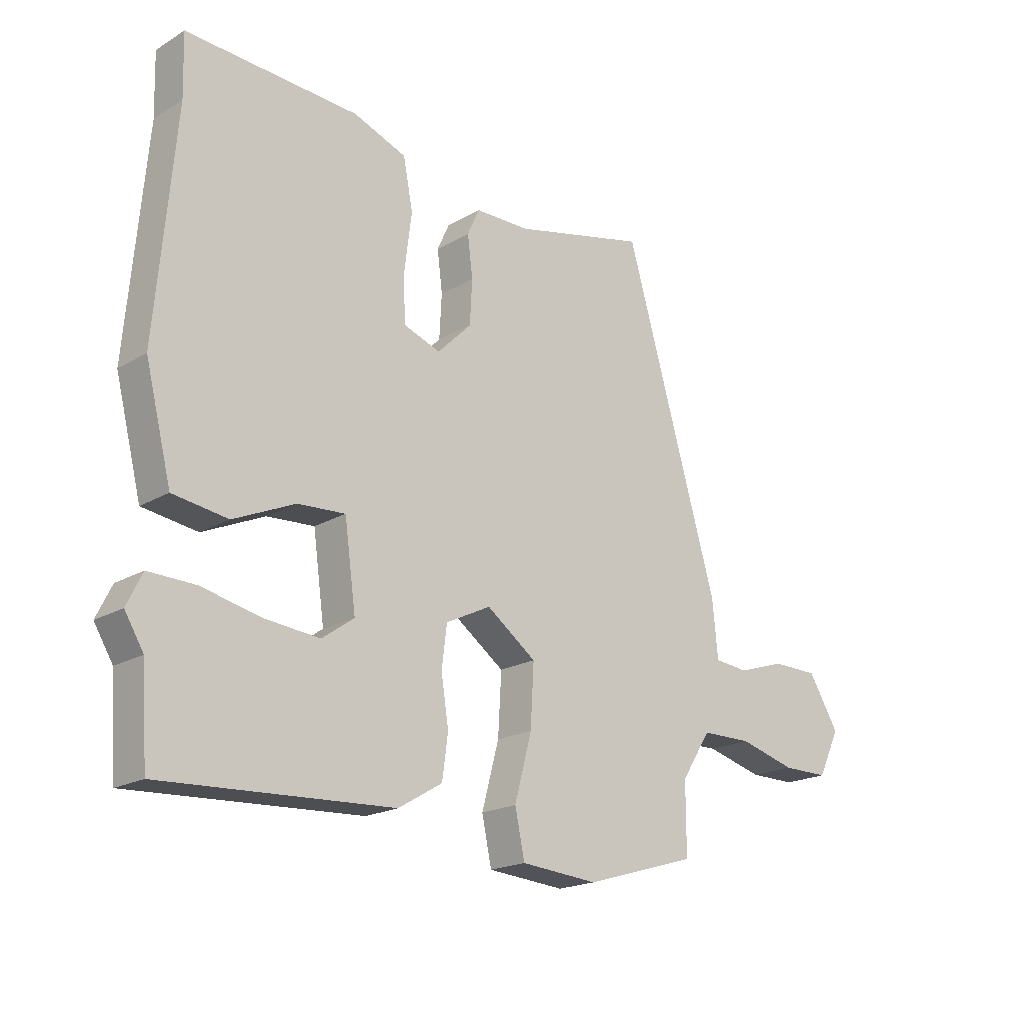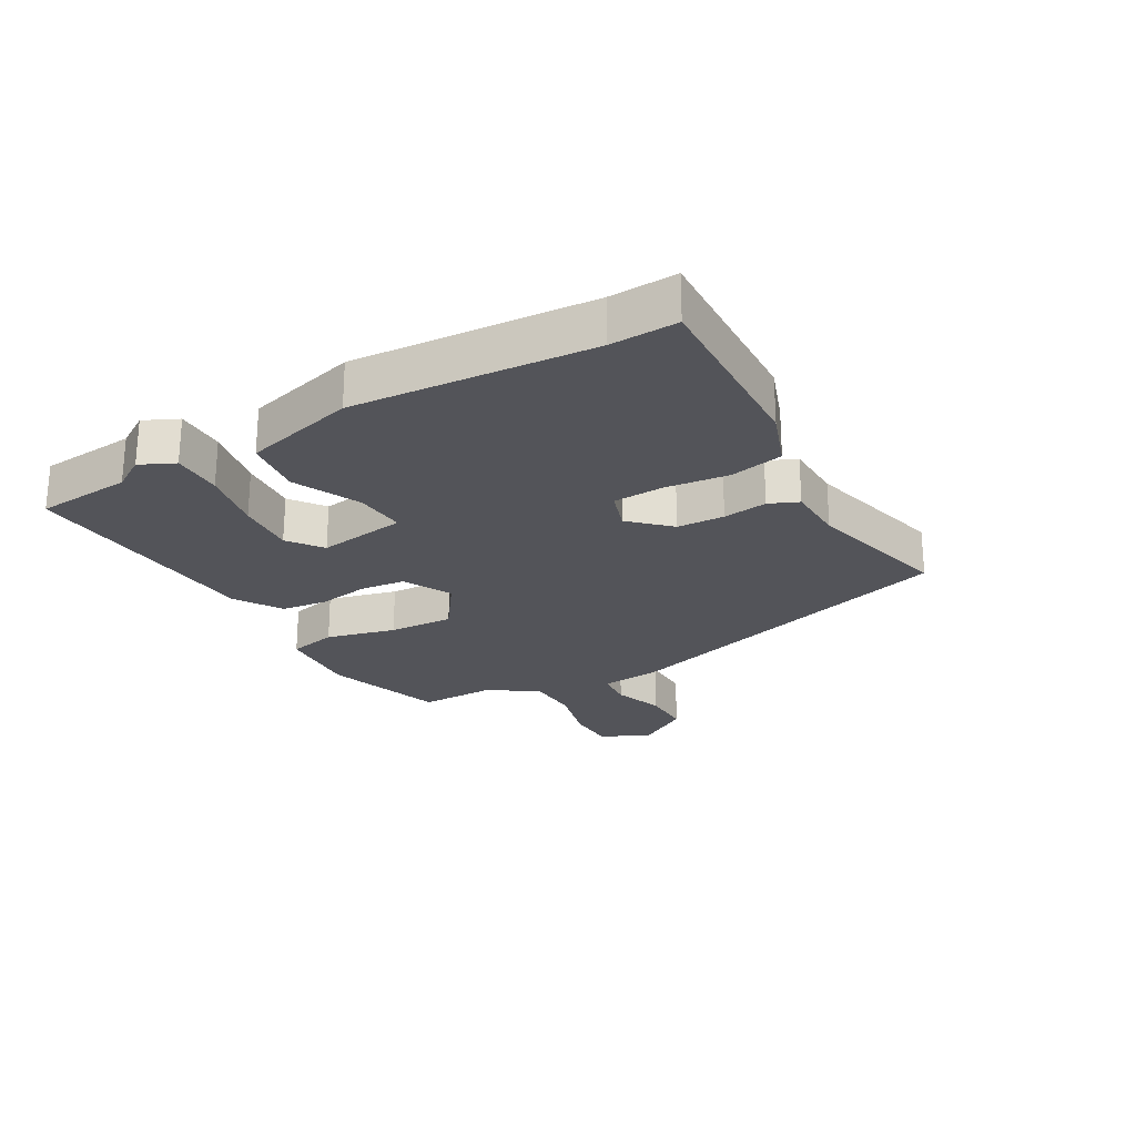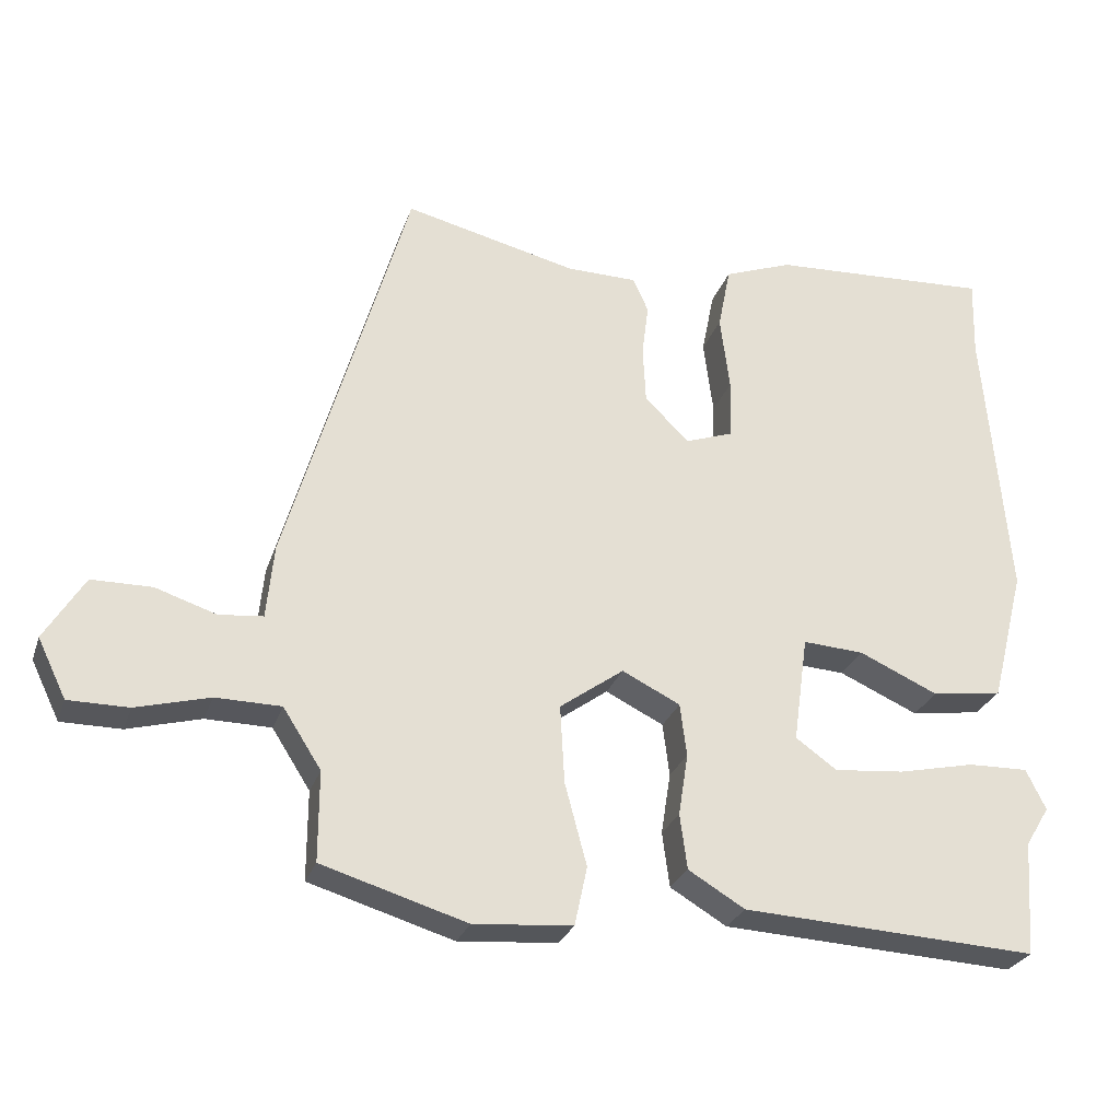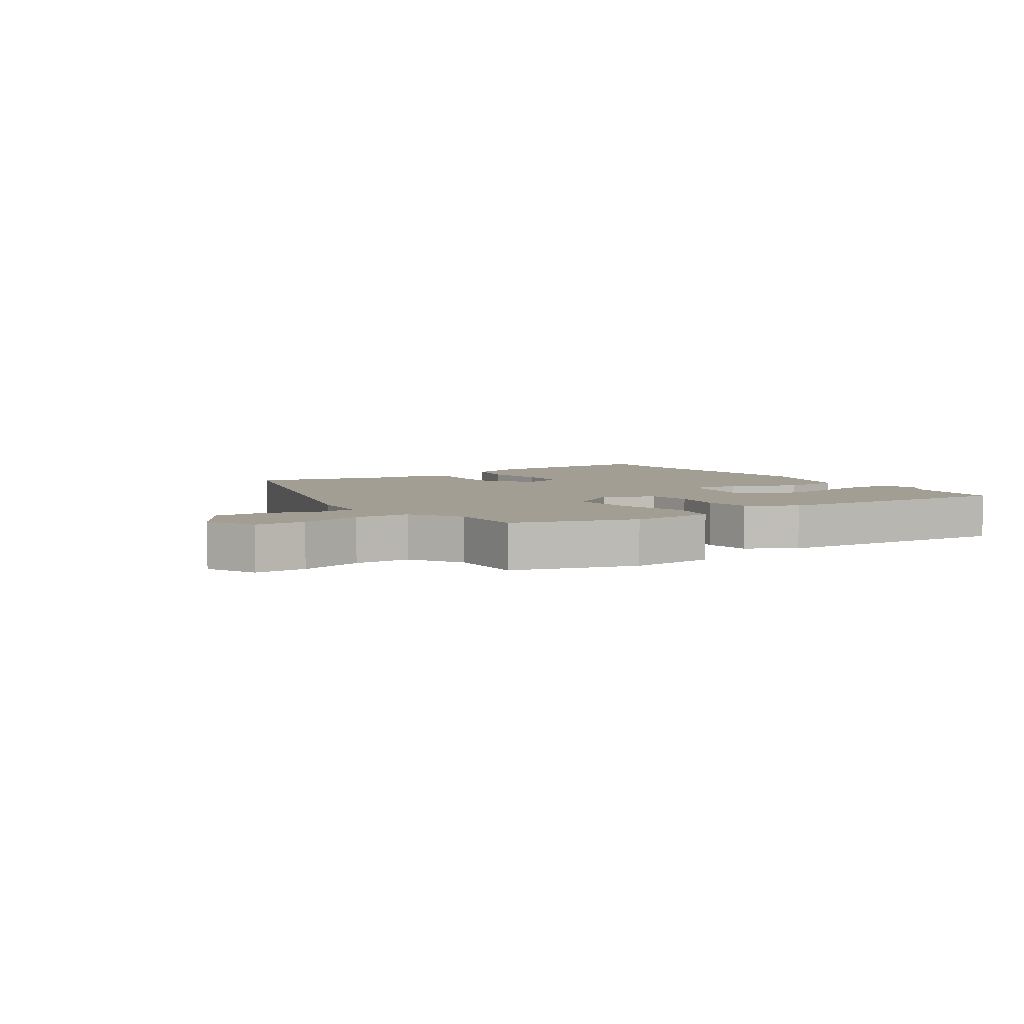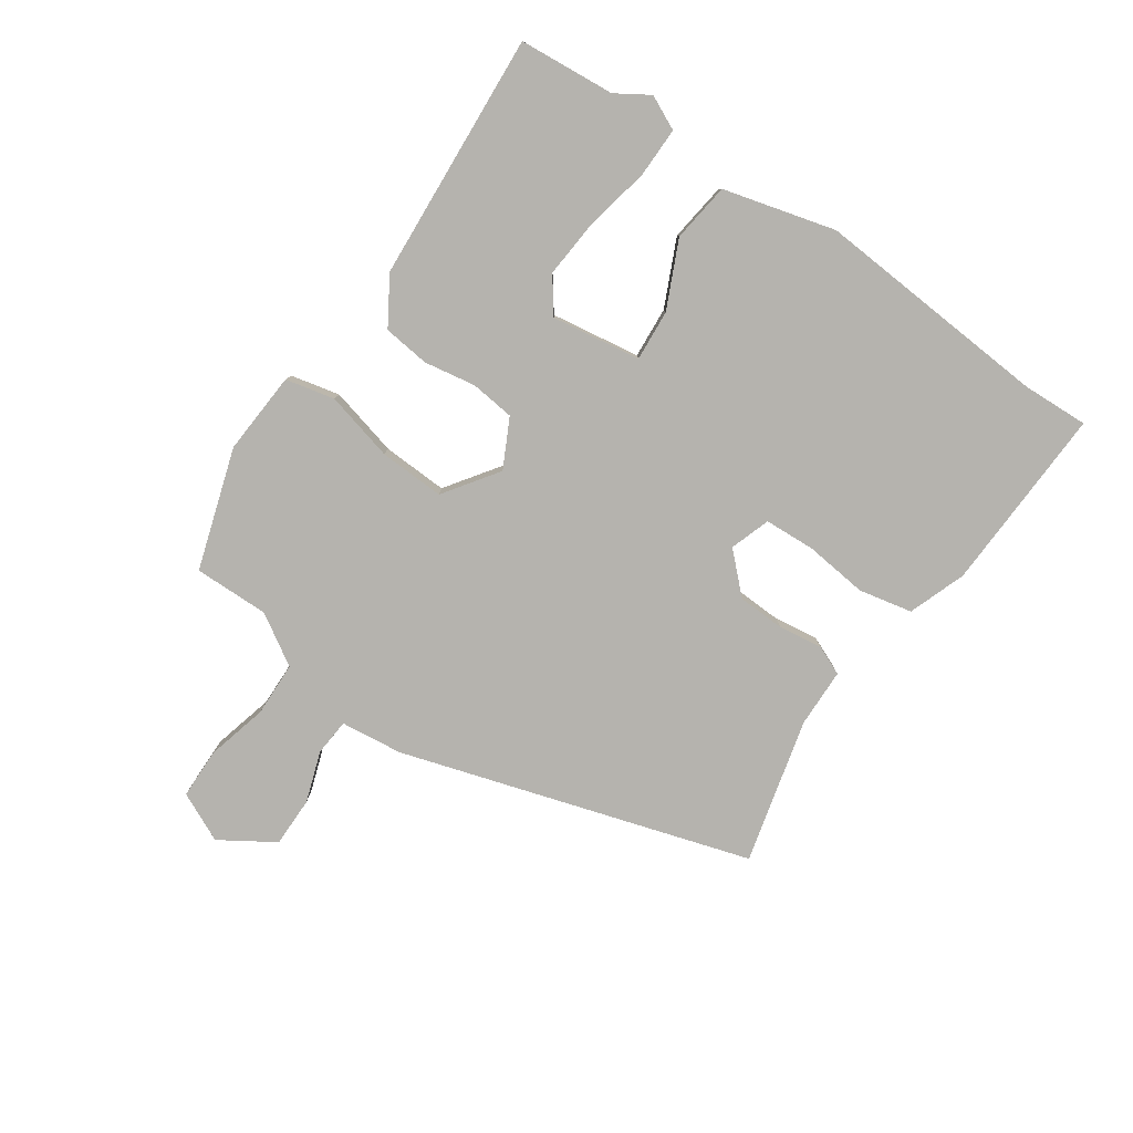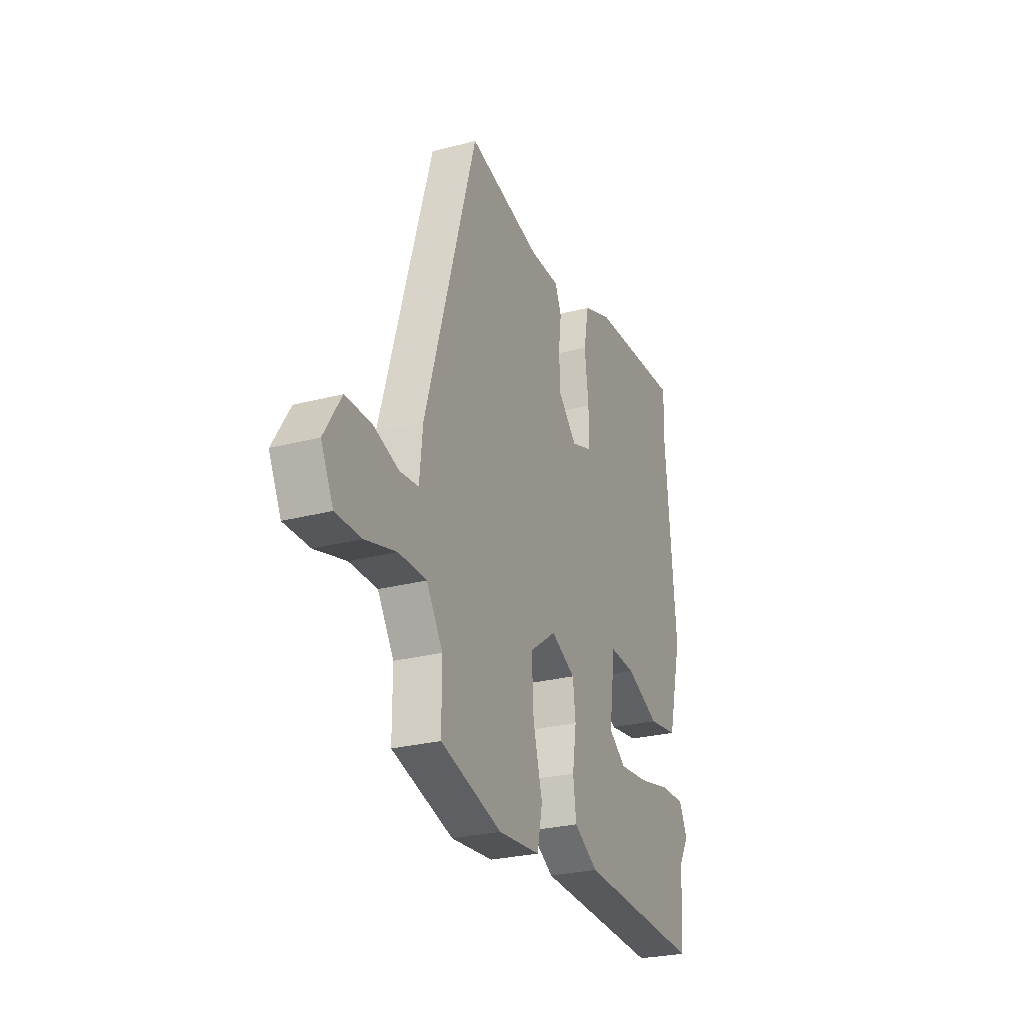
<metadata>
{"format":"obj","ext":"obj","renderer":"f3d","projection":"perspective","resolution":1024,"background":"white","views":[{"elev":-19.4,"azim":-42.3,"up":"+Z"},{"elev":-23.8,"azim":-59.4,"up":"+Y"},{"elev":-27.3,"azim":163.1,"up":"+Z"},{"elev":5.0,"azim":146.9,"up":"+Y"},{"elev":-79.9,"azim":-123.7,"up":"+Y"},{"elev":-26.8,"azim":112.3,"up":"+Z"}]}
</metadata>
<code>
v -0.499 0.07 -0.511
v -0.51 0.07 -0.355
v -0.543 0.07 -0.301
v -0.516 0.07 -0.246
v -0.434 0.07 -0.248
v -0.33 0.07 -0.271
v -0.234 0.07 -0.28
v -0.178 0.07 -0.24
v -0.198 0.07 -0.095
v -0.281 0.07 -0.1
v -0.389 0.07 -0.148
v -0.485 0.07 -0.134
v -0.531 0.07 0.048
v -0.498 0.07 0.433
v -0.501 0.07 0.541
v -0.199 0.07 0.525
v -0.106 0.07 0.49
v -0.089 0.07 0.403
v -0.102 0.07 0.3
v -0.099 0.07 0.218
v -0.034 0.07 0.195
v 0.026 0.07 0.255
v 0.03 0.07 0.332
v 0.021 0.07 0.404
v 0.042 0.07 0.451
v 0.138 0.07 0.452
v 0.374 0.07 0.508
v 0.539 0.07 -0.061
v 0.549 0.07 -0.162
v 0.609 0.07 -0.168
v 0.692 0.07 -0.141
v 0.774 0.07 -0.142
v 0.828 0.07 -0.23
v 0.789 0.07 -0.31
v 0.707 0.07 -0.31
v 0.607 0.07 -0.283
v 0.518 0.07 -0.284
v 0.466 0.07 -0.365
v 0.466 0.07 -0.487
v 0.269 0.07 -0.546
v 0.134 0.07 -0.535
v 0.117 0.07 -0.455
v 0.147 0.07 -0.343
v 0.153 0.07 -0.237
v 0.066 0.07 -0.174
v -0.013 0.07 -0.213
v -0.022 0.07 -0.285
v -0.009 0.07 -0.369
v -0.019 0.07 -0.444
v -0.096 0.07 -0.49
v -0.499 0 -0.511
v -0.51 0 -0.355
v -0.543 0 -0.301
v -0.516 0 -0.246
v -0.434 0 -0.248
v -0.33 0 -0.271
v -0.234 0 -0.28
v -0.178 0 -0.24
v -0.198 0 -0.095
v -0.281 0 -0.1
v -0.389 0 -0.148
v -0.485 0 -0.134
v -0.531 0 0.048
v -0.498 0 0.433
v -0.501 0 0.541
v -0.199 0 0.525
v -0.106 0 0.49
v -0.089 0 0.403
v -0.102 0 0.3
v -0.099 0 0.218
v -0.034 0 0.195
v 0.026 0 0.255
v 0.03 0 0.332
v 0.021 0 0.404
v 0.042 0 0.451
v 0.138 0 0.452
v 0.374 0 0.508
v 0.539 0 -0.061
v 0.549 0 -0.162
v 0.609 0 -0.168
v 0.692 0 -0.141
v 0.774 0 -0.142
v 0.828 0 -0.23
v 0.789 0 -0.31
v 0.707 0 -0.31
v 0.607 0 -0.283
v 0.518 0 -0.284
v 0.466 0 -0.365
v 0.466 0 -0.487
v 0.269 0 -0.546
v 0.134 0 -0.535
v 0.117 0 -0.455
v 0.147 0 -0.343
v 0.153 0 -0.237
v 0.066 0 -0.174
v -0.013 0 -0.213
v -0.022 0 -0.285
v -0.009 0 -0.369
v -0.019 0 -0.444
v -0.096 0 -0.49
f 50 1 2
f 49 50 2
f 48 49 2
f 47 48 2
f 41 42 43
f 40 41 43
f 39 40 43
f 38 39 43
f 37 38 43 44
f 36 37 44 45
f 34 35 36
f 33 34 36
f 32 33 36
f 31 32 36
f 30 31 36
f 29 30 36 45
f 28 29 45
f 27 28 45
f 26 27 45
f 23 24 25 26
f 22 23 26 45
f 17 18 19
f 16 17 19
f 15 16 19
f 14 15 19
f 14 19 20
f 13 14 20
f 12 13 20
f 11 12 20
f 10 11 20
f 9 10 20 21
f 4 5 6
f 3 4 6
f 2 3 6
f 2 6 7
f 47 2 7
f 46 47 7 8
f 22 45 46
f 21 22 46
f 9 21 46
f 8 9 46
f 52 51 100
f 52 100 99
f 52 99 98
f 52 98 97
f 93 92 91
f 93 91 90
f 93 90 89
f 93 89 88
f 94 93 88 87
f 95 94 87 86
f 86 85 84
f 86 84 83
f 86 83 82
f 86 82 81
f 86 81 80
f 95 86 80 79
f 95 79 78
f 95 78 77
f 95 77 76
f 76 75 74 73
f 95 76 73 72
f 69 68 67
f 69 67 66
f 69 66 65
f 69 65 64
f 70 69 64
f 70 64 63
f 70 63 62
f 70 62 61
f 70 61 60
f 71 70 60 59
f 56 55 54
f 56 54 53
f 56 53 52
f 57 56 52
f 57 52 97
f 58 57 97 96
f 96 95 72
f 96 72 71
f 96 71 59
f 96 59 58
f 1 51 52 2
f 2 52 53 3
f 3 53 54 4
f 4 54 55 5
f 5 55 56 6
f 6 56 57 7
f 7 57 58 8
f 8 58 59 9
f 9 59 60 10
f 10 60 61 11
f 11 61 62 12
f 12 62 63 13
f 13 63 64 14
f 14 64 65 15
f 15 65 66 16
f 16 66 67 17
f 17 67 68 18
f 18 68 69 19
f 19 69 70 20
f 20 70 71 21
f 21 71 72 22
f 22 72 73 23
f 23 73 74 24
f 24 74 75 25
f 25 75 76 26
f 26 76 77 27
f 27 77 78 28
f 28 78 79 29
f 29 79 80 30
f 30 80 81 31
f 31 81 82 32
f 32 82 83 33
f 33 83 84 34
f 34 84 85 35
f 35 85 86 36
f 36 86 87 37
f 37 87 88 38
f 38 88 89 39
f 39 89 90 40
f 40 90 91 41
f 41 91 92 42
f 42 92 93 43
f 43 93 94 44
f 44 94 95 45
f 45 95 96 46
f 46 96 97 47
f 47 97 98 48
f 48 98 99 49
f 49 99 100 50
f 50 100 51 1

</code>
